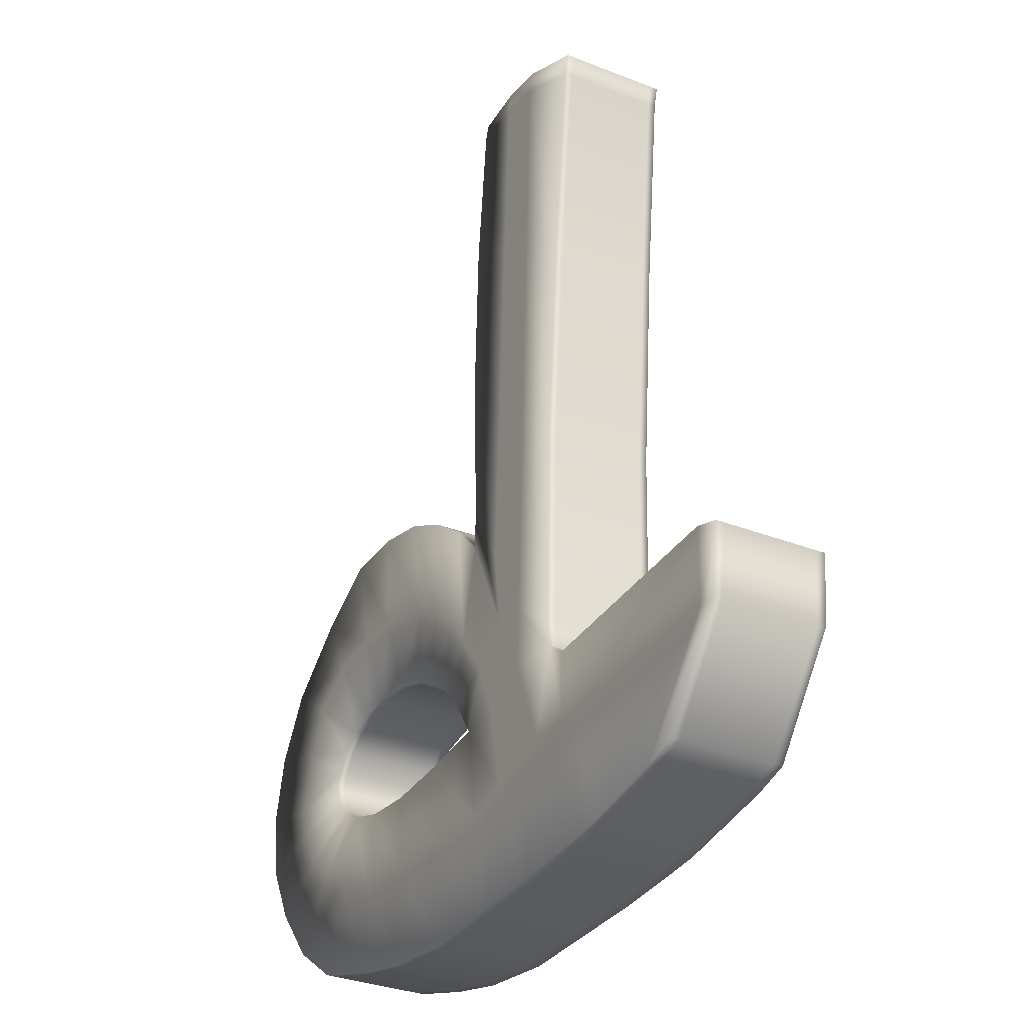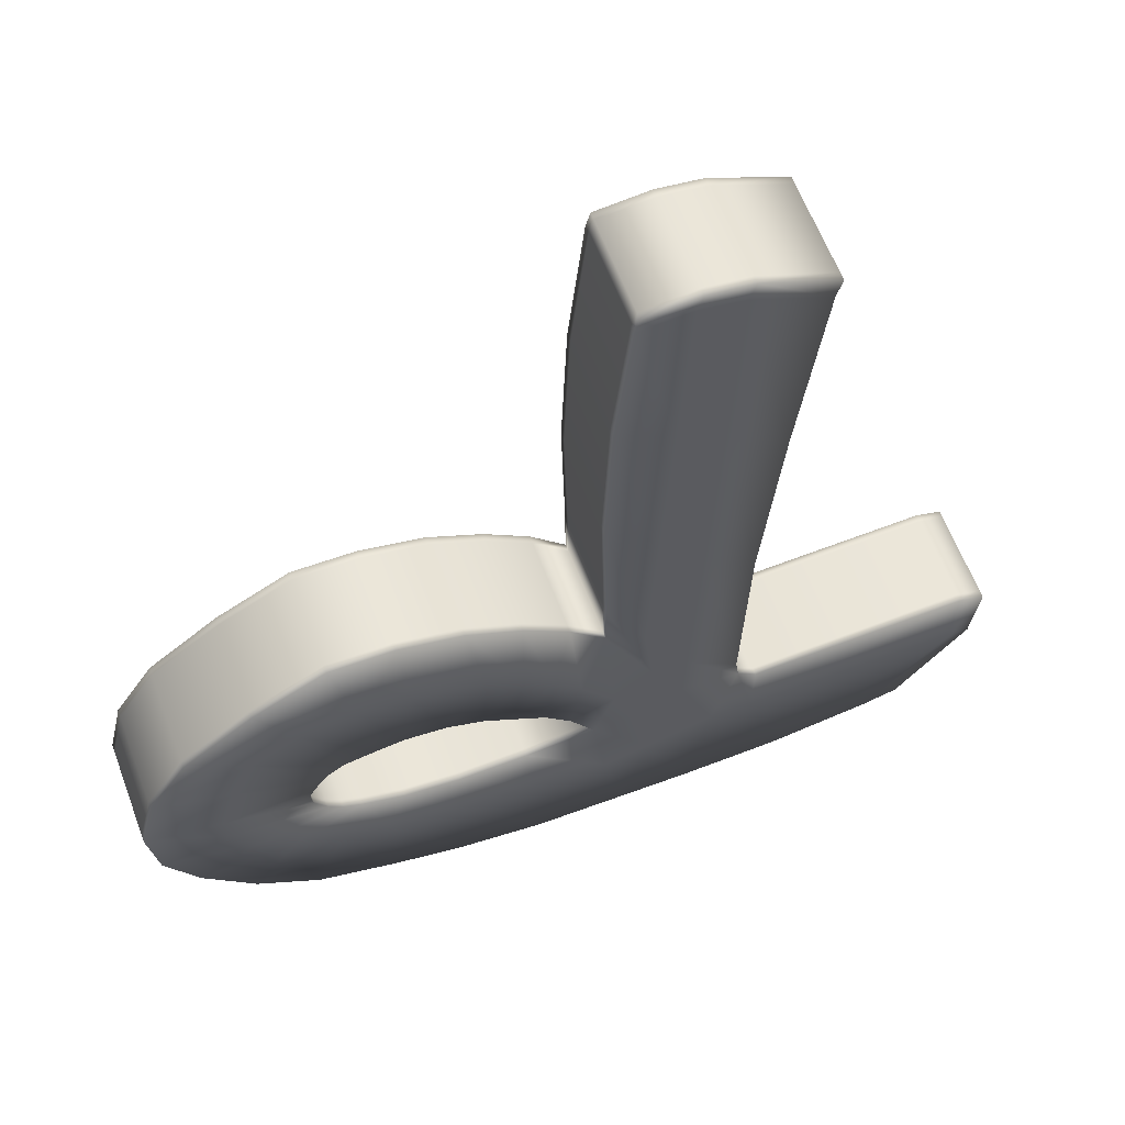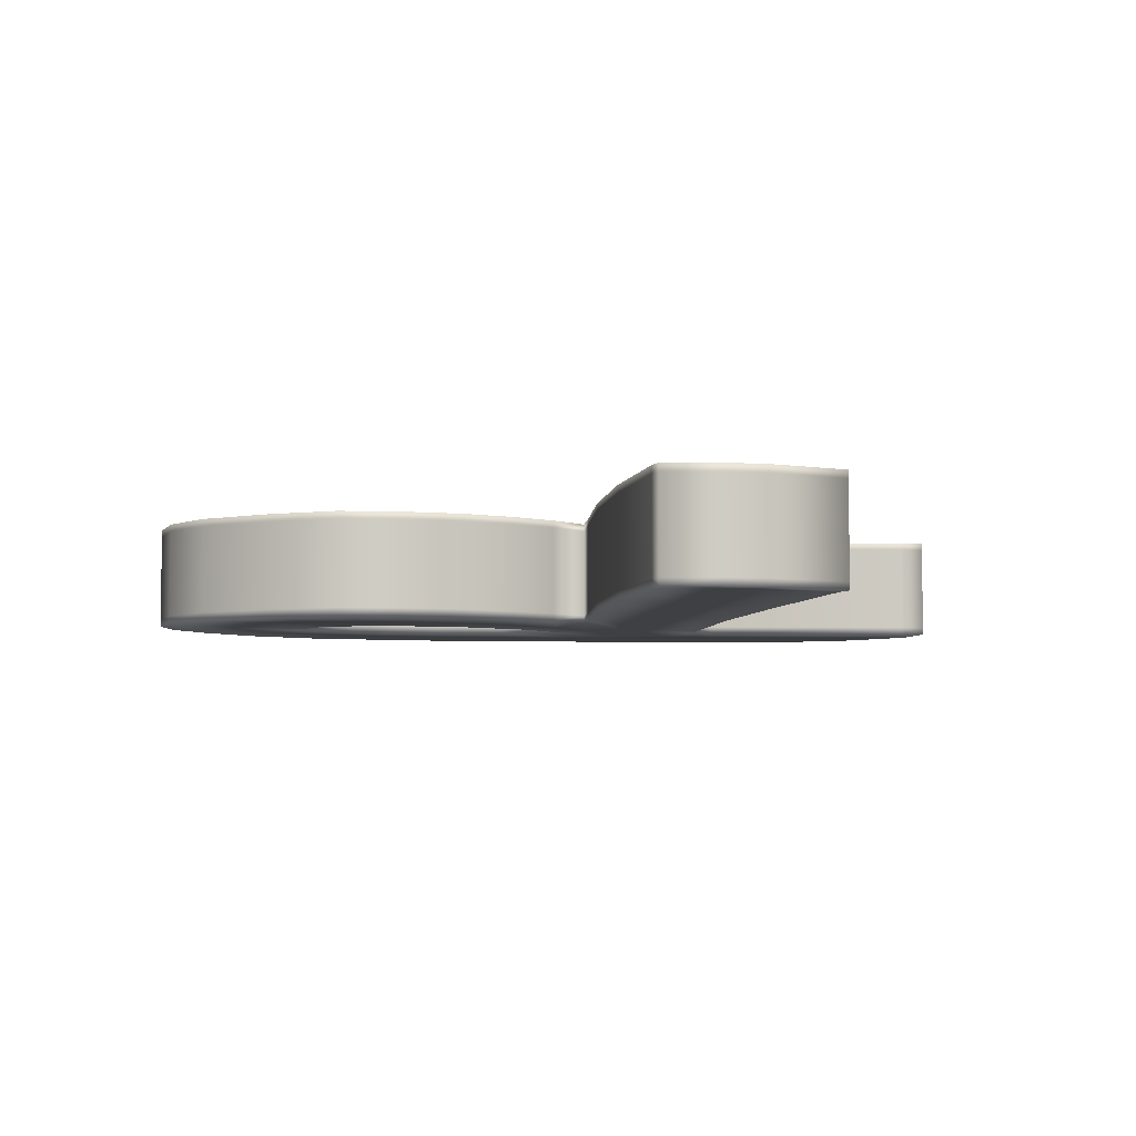
<metadata>
{"format":"obj","ext":"obj","renderer":"f3d","projection":"perspective","resolution":1024,"background":"white","views":[{"elev":-32.3,"azim":-118.8,"up":"+Y"},{"elev":61.6,"azim":159.4,"up":"+Y"},{"elev":-4.8,"azim":175.6,"up":"+Z"}]}
</metadata>
<code>
o 16
v -0.1186 1.482 1.1e-05
v -0.04066 1.477 1.1e-05
v -0.04713 1.5 1.1e-05
v -0.1258 1.508 1.1e-05
v -0.2973 1.417 1.1e-05
v -0.184 1.47 1.1e-05
v -0.1919 1.499 1.1e-05
v -0.3056 1.447 1.1e-05
v -0.2826 0.3222 1.1e-05
v -0.2628 0.4238 1.1e-05
v -0.5986 0.4362 1.1e-05
v -0.5957 0.3248 1.1e-05
v -0.2421 0.1396 1.1e-05
v -0.1946 0.3258 1.1e-05
v -0.2611 0.3258 1.1e-05
v -0.3086 0.1432 1.1e-05
v -0.1416 0.4598 1.1e-05
v -0.2328 0.4483 1.1e-05
v -0.1449 0.5492 1.1e-05
v -0.228 0.4829 1.1e-05
v -0.05443 0.1361 1.1e-05
v -0.02148 0.283 1.1e-05
v -0.09133 0.2986 1.1e-05
v -0.1577 0.1361 1.1e-05
v 0.4061 0.5739 1.1e-05
v 0.425 0.5453 1.1e-05
v 0.5382 0.6196 1.1e-05
v 0.507 0.6904 1.1e-05
v -0.001896 0.4226 1.1e-05
v -0.06906 0.4258 1.1e-05
v 0.4341 0.5265 1.1e-05
v 0.5602 0.5348 1.1e-05
v 0.01741 0.5757 1.1e-05
v 0.05917 0.6217 1.1e-05
v 0.03714 0.7728 1.1e-05
v -0.01649 0.7149 1.1e-05
v -0.09248 0.5503 1.1e-05
v -0.01604 0.7966 1.1e-05
v -0.07838 0.6661 1.1e-05
v -0.4688 0.1679 1.1e-05
v -0.6281 0.3212 1.1e-05
v -0.521 0.182 1.1e-05
v 0.1054 0.4137 1.1e-05
v 0.09185 0.292 1.1e-05
v 0.6619 0.4646 1.1e-05
v 0.547 0.4824 1.1e-05
v 0.5153 0.4277 1.1e-05
v 0.6137 0.3737 1.1e-05
v 0.3986 0.3506 1.1e-05
v 0.3181 0.3146 1.1e-05
v 0.3215 0.1789 1.1e-05
v 0.4442 0.2169 1.1e-05
v -0.03362 0.5067 1.1e-05
v 0.1675 0.5817 1.1e-05
v 0.2226 0.6018 1.1e-05
v 0.1616 0.7014 1.1e-05
v 0.1057 0.6662 1.1e-05
v 0.1254 0.5557 1.1e-05
v 0.2706 0.732 1.1e-05
v 0.2835 0.8893 1.1e-05
v 0.1866 0.8656 1.1e-05
v 0.1049 0.8232 1.1e-05
v 0.2104 0.4099 1.1e-05
v 0.2133 0.2989 1.1e-05
v 0.2961 0.4194 1.1e-05
v 0.361 0.4404 1.1e-05
v 0.0867 0.1361 1.1e-05
v 0.2188 0.1538 1.1e-05
v 0.4298 0.5013 1.1e-05
v 0.4108 0.4732 1.1e-05
v 0.07486 0.524 1.1e-05
v -0.6396 0.4224 1.1e-05
v 0.4674 0.3822 1.1e-05
v 0.5376 0.2827 1.1e-05
v 0.0351 0.4818 1.1e-05
v 0.2853 0.6085 1.1e-05
v 0.331 0.6023 1.1e-05
v 0.3473 0.7395 1.1e-05
v 0.3791 0.891 1.1e-05
v 0.6754 0.5625 1.1e-05
v 0.6516 0.6628 1.1e-05
v 0.3778 0.5939 1.1e-05
v 0.4341 0.7312 1.1e-05
v 0.5931 0.7537 1.1e-05
v 0.4883 0.8331 1.1e-05
v 0.3888 0.4539 1.1e-05
v -0.3346 0.1467 1.1e-05
v -0.1052 1.21 1.1e-05
v -0.01835 1.257 1.1e-05
v -0.171 1.163 1.1e-05
v -0.2636 1.106 1.1e-05
v -0.1579 0.8561 1.1e-05
v -0.237 0.7908 1.1e-05
v -0.0918 0.9381 1.1e-05
v -0.01015 1.023 1.1e-05
v -0.1186 1.482 -0.16
v -0.1258 1.508 -0.16
v -0.04713 1.5 -0.16
v -0.04066 1.477 -0.16
v -0.2973 1.417 -0.16
v -0.3056 1.447 -0.16
v -0.1919 1.499 -0.16
v -0.184 1.47 -0.16
v -0.2826 0.3222 -0.16
v -0.5957 0.3248 -0.16
v -0.5986 0.4362 -0.16
v -0.2628 0.4238 -0.16
v -0.2421 0.1396 -0.16
v -0.3086 0.1432 -0.16
v -0.2611 0.3258 -0.16
v -0.1946 0.3258 -0.16
v -0.2328 0.4483 -0.16
v -0.1416 0.4598 -0.16
v -0.228 0.4829 -0.16
v -0.1449 0.5492 -0.16
v -0.05443 0.1361 -0.16
v -0.1577 0.1361 -0.16
v -0.09133 0.2986 -0.16
v -0.02148 0.283 -0.16
v 0.4061 0.5739 -0.16
v 0.507 0.6904 -0.16
v 0.5382 0.6196 -0.16
v 0.425 0.5453 -0.16
v -0.06906 0.4258 -0.16
v -0.001896 0.4226 -0.16
v 0.5602 0.5348 -0.16
v 0.4341 0.5265 -0.16
v 0.01741 0.5757 -0.16
v -0.01649 0.7149 -0.16
v 0.03714 0.7728 -0.16
v 0.05917 0.6217 -0.16
v -0.09248 0.5503 -0.16
v -0.07838 0.6661 -0.16
v -0.01604 0.7966 -0.16
v -0.4688 0.1679 -0.16
v -0.521 0.182 -0.16
v -0.6281 0.3212 -0.16
v 0.1054 0.4137 -0.16
v 0.09185 0.292 -0.16
v 0.6619 0.4646 -0.16
v 0.6137 0.3737 -0.16
v 0.5153 0.4277 -0.16
v 0.547 0.4824 -0.16
v 0.3986 0.3506 -0.16
v 0.4442 0.2169 -0.16
v 0.3215 0.1789 -0.16
v 0.3181 0.3146 -0.16
v -0.03362 0.5067 -0.16
v 0.1675 0.5817 -0.16
v 0.1057 0.6662 -0.16
v 0.1616 0.7014 -0.16
v 0.2226 0.6018 -0.16
v 0.1254 0.5557 -0.16
v 0.1866 0.8656 -0.16
v 0.2835 0.8893 -0.16
v 0.2706 0.732 -0.16
v 0.1049 0.8232 -0.16
v 0.2104 0.4099 -0.16
v 0.2133 0.2989 -0.16
v 0.2961 0.4194 -0.16
v 0.361 0.4404 -0.16
v 0.2188 0.1538 -0.16
v 0.0867 0.1361 -0.16
v 0.4108 0.4732 -0.16
v 0.4298 0.5013 -0.16
v 0.07486 0.524 -0.16
v -0.6396 0.4224 -0.16
v 0.5376 0.2827 -0.16
v 0.4674 0.3822 -0.16
v 0.0351 0.4818 -0.16
v 0.2853 0.6085 -0.16
v 0.3473 0.7395 -0.16
v 0.331 0.6023 -0.16
v 0.3791 0.891 -0.16
v 0.6516 0.6628 -0.16
v 0.6754 0.5625 -0.16
v 0.3778 0.5939 -0.16
v 0.4341 0.7312 -0.16
v 0.4883 0.8331 -0.16
v 0.5931 0.7537 -0.16
v 0.3888 0.4539 -0.16
v -0.3346 0.1467 -0.16
v -0.1052 1.21 -0.16
v -0.01835 1.257 -0.16
v -0.171 1.163 -0.16
v -0.2636 1.106 -0.16
v -0.237 0.7908 -0.16
v -0.1579 0.8561 -0.16
v -0.0918 0.9381 -0.16
v -0.01015 1.023 -0.16
v -0.6396 0.4224 -0.1483
v -0.5986 0.4362 -0.1483
v -0.3086 0.1432 -0.1483
v -0.3346 0.1467 -0.1483
v -0.2421 0.1396 -0.1483
v -0.6281 0.3212 -0.1483
v -0.521 0.182 -0.1483
v 0.1054 0.4137 -0.148
v 0.2104 0.4099 -0.148
v 0.2961 0.4194 -0.148
v 0.0351 0.4818 -0.148
v -0.001896 0.4226 -0.148
v 0.4108 0.4732 -0.148
v 0.4298 0.5013 -0.148
v 0.4341 0.5265 -0.148
v 0.6516 0.6628 -0.1483
v 0.6754 0.5625 -0.1483
v 0.361 0.4404 -0.148
v 0.3888 0.4539 -0.148
v 0.6619 0.4646 -0.1483
v 0.425 0.5453 -0.148
v 0.3215 0.1789 -0.1483
v 0.2188 0.1538 -0.1483
v 0.0867 0.1361 -0.1483
v -0.05443 0.1361 -0.1483
v 0.4442 0.2169 -0.1483
v -0.01649 0.7149 -0.1483
v 0.03714 0.7728 -0.1483
v 0.3791 0.891 -0.1483
v 0.4883 0.8331 -0.1483
v 0.331 0.6023 -0.148
v 0.2853 0.6085 -0.148
v 0.1049 0.8232 -0.1483
v -0.01604 0.7966 -0.1483
v -0.3056 1.447 -0.1483
v -0.1919 1.499 -0.1483
v 0.1866 0.8656 -0.1483
v 0.2835 0.8893 -0.1483
v 0.2226 0.6018 -0.148
v 0.1675 0.5817 -0.148
v 0.1254 0.5557 -0.148
v 0.07486 0.524 -0.148
v -0.1577 0.1361 -0.1483
v 0.5931 0.7537 -0.1483
v 0.6137 0.3737 -0.1483
v 0.5376 0.2827 -0.1483
v 0.4061 0.5739 -0.148
v 0.3778 0.5939 -0.148
v -0.2628 0.4238 -0.1483
v -0.2328 0.4483 -0.1483
v -0.4688 0.1679 -0.1483
v -0.04066 1.477 -0.1483
v -0.01835 1.257 -0.1483
v -0.2973 1.417 -0.1483
v -0.228 0.4829 -0.1483
v -0.1258 1.508 -0.1483
v -0.04713 1.5 -0.1483
v -0.237 0.7908 -0.1483
v -0.01015 1.023 -0.1483
v -0.2636 1.106 -0.1483
v -0.2636 1.106 -0.01165
v -0.237 0.7908 -0.01165
v -0.2973 1.417 -0.01165
v -0.01015 1.023 -0.01165
v -0.01835 1.257 -0.01165
v -0.01604 0.7966 -0.01165
v -0.2628 0.4238 -0.01165
v -0.5986 0.4362 -0.01165
v -0.04066 1.477 -0.01165
v -0.04713 1.5 -0.01165
v -0.228 0.4829 -0.01165
v -0.1258 1.508 -0.01165
v -0.1919 1.499 -0.01165
v -0.2328 0.4483 -0.01165
v -0.521 0.182 -0.01165
v -0.4688 0.1679 -0.01165
v -0.3056 1.447 -0.01165
v -0.3346 0.1467 -0.01165
v 0.5931 0.7537 -0.01165
v 0.4883 0.8331 -0.01165
v 0.4442 0.2169 -0.01165
v 0.5376 0.2827 -0.01165
v 0.6137 0.3737 -0.01165
v -0.2421 0.1396 -0.01165
v -0.1577 0.1361 -0.01165
v 0.6619 0.4646 -0.01165
v 0.6516 0.6628 -0.01165
v -0.05443 0.1361 -0.01165
v 0.3791 0.891 -0.01165
v 0.2835 0.8893 -0.01165
v 0.1866 0.8656 -0.01165
v 0.1049 0.8232 -0.01165
v -0.01649 0.7149 -0.01165
v 0.03714 0.7728 -0.01165
v 0.3215 0.1789 -0.01165
v 0.0867 0.1361 -0.01165
v 0.2188 0.1538 -0.01165
v 0.6754 0.5625 -0.01165
v -0.6281 0.3212 -0.01165
v -0.6396 0.4224 -0.01165
v -0.3086 0.1432 -0.01165
v 0.0351 0.4818 -0.01194
v 0.07486 0.524 -0.01194
v 0.331 0.6023 -0.01194
v 0.3778 0.5939 -0.01194
v 0.4061 0.5739 -0.01194
v 0.425 0.5453 -0.01194
v 0.4108 0.4732 -0.01194
v 0.3888 0.4539 -0.01194
v 0.1254 0.5557 -0.01194
v 0.1675 0.5817 -0.01194
v 0.2226 0.6018 -0.01194
v 0.2853 0.6085 -0.01194
v 0.1054 0.4137 -0.01194
v -0.001896 0.4226 -0.01194
v 0.361 0.4404 -0.01194
v 0.2961 0.4194 -0.01194
v 0.4341 0.5265 -0.01194
v 0.4298 0.5013 -0.01194
v 0.2104 0.4099 -0.01194
f 1 2 3
f 1 3 4
f 5 6 7
f 5 7 8
f 9 10 11
f 9 11 12
f 6 1 4
f 6 4 7
f 13 14 15
f 13 15 16
f 14 17 18
f 14 18 15
f 18 17 19
f 18 19 20
f 21 22 23
f 21 23 24
f 25 26 27
f 25 27 28
f 23 22 29
f 23 29 30
f 26 31 32
f 26 32 27
f 33 34 35
f 33 35 36
f 14 23 30
f 14 30 17
f 37 36 38
f 37 38 39
f 40 12 41
f 40 41 42
f 15 18 10
f 15 10 9
f 24 23 14
f 24 14 13
f 43 29 22
f 43 22 44
f 45 46 47
f 45 47 48
f 49 50 51
f 49 51 52
f 53 33 36
f 53 36 37
f 54 55 56
f 54 56 57
f 58 54 57
f 58 57 34
f 56 59 60
f 56 60 61
f 57 56 61
f 57 61 62
f 34 57 62
f 34 62 35
f 63 43 44
f 63 44 64
f 65 63 64
f 65 64 50
f 66 65 50
f 66 50 49
f 64 44 67
f 64 67 68
f 50 64 68
f 50 68 51
f 46 69 70
f 46 70 47
f 71 58 34
f 71 34 33
f 12 11 72
f 12 72 41
f 48 47 73
f 48 73 74
f 75 71 33
f 75 33 53
f 32 31 69
f 32 69 46
f 44 22 21
f 44 21 67
f 76 77 78
f 76 78 59
f 59 78 79
f 59 79 60
f 74 73 49
f 74 49 52
f 27 32 80
f 27 80 81
f 82 25 28
f 82 28 83
f 77 82 83
f 77 83 78
f 55 76 59
f 55 59 56
f 83 28 84
f 83 84 85
f 78 83 85
f 78 85 79
f 73 86 66
f 73 66 49
f 30 53 37
f 30 37 17
f 80 32 46
f 80 46 45
f 29 75 53
f 29 53 30
f 16 15 9
f 16 9 87
f 47 70 86
f 47 86 73
f 28 27 81
f 28 81 84
f 17 37 39
f 17 39 19
f 88 89 2
f 88 2 1
f 90 88 1
f 90 1 6
f 91 90 6
f 91 6 5
f 87 9 12
f 87 12 40
f 20 19 92
f 20 92 93
f 93 92 90
f 93 90 91
f 19 39 94
f 19 94 92
f 92 94 88
f 92 88 90
f 39 38 95
f 39 95 94
f 94 95 89
f 94 89 88
f 96 97 98
f 96 98 99
f 100 101 102
f 100 102 103
f 104 105 106
f 104 106 107
f 103 102 97
f 103 97 96
f 108 109 110
f 108 110 111
f 111 110 112
f 111 112 113
f 112 114 115
f 112 115 113
f 116 117 118
f 116 118 119
f 120 121 122
f 120 122 123
f 118 124 125
f 118 125 119
f 123 122 126
f 123 126 127
f 128 129 130
f 128 130 131
f 111 113 124
f 111 124 118
f 132 133 134
f 132 134 129
f 135 136 137
f 135 137 105
f 110 104 107
f 110 107 112
f 117 108 111
f 117 111 118
f 138 139 119
f 138 119 125
f 140 141 142
f 140 142 143
f 144 145 146
f 144 146 147
f 148 132 129
f 148 129 128
f 149 150 151
f 149 151 152
f 153 131 150
f 153 150 149
f 151 154 155
f 151 155 156
f 150 157 154
f 150 154 151
f 131 130 157
f 131 157 150
f 158 159 139
f 158 139 138
f 160 147 159
f 160 159 158
f 161 144 147
f 161 147 160
f 159 162 163
f 159 163 139
f 147 146 162
f 147 162 159
f 143 142 164
f 143 164 165
f 166 128 131
f 166 131 153
f 105 137 167
f 105 167 106
f 141 168 169
f 141 169 142
f 170 148 128
f 170 128 166
f 126 143 165
f 126 165 127
f 139 163 116
f 139 116 119
f 171 156 172
f 171 172 173
f 156 155 174
f 156 174 172
f 168 145 144
f 168 144 169
f 122 175 176
f 122 176 126
f 177 178 121
f 177 121 120
f 173 172 178
f 173 178 177
f 152 151 156
f 152 156 171
f 178 179 180
f 178 180 121
f 172 174 179
f 172 179 178
f 169 144 161
f 169 161 181
f 124 113 132
f 124 132 148
f 176 140 143
f 176 143 126
f 125 124 148
f 125 148 170
f 109 182 104
f 109 104 110
f 142 169 181
f 142 181 164
f 121 180 175
f 121 175 122
f 113 115 133
f 113 133 132
f 183 96 99
f 183 99 184
f 185 103 96
f 185 96 183
f 186 100 103
f 186 103 185
f 182 135 105
f 182 105 104
f 114 187 188
f 114 188 115
f 187 186 185
f 187 185 188
f 115 188 189
f 115 189 133
f 188 185 183
f 188 183 189
f 133 189 190
f 133 190 134
f 189 183 184
f 189 184 190
f 191 192 106
f 191 106 167
f 193 194 182
f 193 182 109
f 195 193 109
f 195 109 108
f 196 191 167
f 196 167 137
f 197 196 137
f 197 137 136
f 198 199 158
f 198 158 138
f 199 200 160
f 199 160 158
f 201 202 125
f 201 125 170
f 203 204 165
f 203 165 164
f 204 205 127
f 204 127 165
f 206 207 176
f 206 176 175
f 208 209 181
f 208 181 161
f 207 210 140
f 207 140 176
f 205 211 123
f 205 123 127
f 200 208 161
f 200 161 160
f 212 213 162
f 212 162 146
f 213 214 163
f 213 163 162
f 214 215 116
f 214 116 163
f 216 212 146
f 216 146 145
f 217 218 130
f 217 130 129
f 219 220 179
f 219 179 174
f 221 222 171
f 221 171 173
f 218 223 157
f 218 157 130
f 202 198 138
f 202 138 125
f 224 217 129
f 224 129 134
f 225 226 102
f 225 102 101
f 223 227 154
f 223 154 157
f 227 228 155
f 227 155 154
f 228 219 174
f 228 174 155
f 222 229 152
f 222 152 171
f 229 230 149
f 229 149 152
f 230 231 153
f 230 153 149
f 231 232 166
f 231 166 153
f 215 233 117
f 215 117 116
f 234 206 175
f 234 175 180
f 210 235 141
f 210 141 140
f 233 195 108
f 233 108 117
f 209 203 164
f 209 164 181
f 235 236 168
f 235 168 141
f 236 216 145
f 236 145 168
f 220 234 180
f 220 180 179
f 211 237 120
f 211 120 123
f 237 238 177
f 237 177 120
f 238 221 173
f 238 173 177
f 232 201 170
f 232 170 166
f 239 240 112
f 239 112 107
f 194 241 135
f 194 135 182
f 242 243 184
f 242 184 99
f 244 225 101
f 244 101 100
f 241 197 136
f 241 136 135
f 240 245 114
f 240 114 112
f 246 247 98
f 246 98 97
f 226 246 97
f 226 97 102
f 245 248 187
f 245 187 114
f 247 242 99
f 247 99 98
f 192 239 107
f 192 107 106
f 249 224 134
f 249 134 190
f 243 249 190
f 243 190 184
f 250 244 100
f 250 100 186
f 248 250 186
f 248 186 187
f 93 91 251
f 93 251 252
f 252 251 250
f 252 250 248
f 91 5 253
f 91 253 251
f 251 253 244
f 251 244 250
f 89 95 254
f 89 254 255
f 255 254 249
f 255 249 243
f 95 38 256
f 95 256 254
f 254 256 224
f 254 224 249
f 11 10 257
f 11 257 258
f 258 257 239
f 258 239 192
f 3 2 259
f 3 259 260
f 260 259 242
f 260 242 247
f 20 93 252
f 20 252 261
f 261 252 248
f 261 248 245
f 7 4 262
f 7 262 263
f 263 262 246
f 263 246 226
f 4 3 260
f 4 260 262
f 262 260 247
f 262 247 246
f 18 20 261
f 18 261 264
f 264 261 245
f 264 245 240
f 40 42 265
f 40 265 266
f 266 265 197
f 266 197 241
f 5 8 267
f 5 267 253
f 253 267 225
f 253 225 244
f 2 89 255
f 2 255 259
f 259 255 243
f 259 243 242
f 87 40 266
f 87 266 268
f 268 266 241
f 268 241 194
f 10 18 264
f 10 264 257
f 257 264 240
f 257 240 239
f 85 84 269
f 85 269 270
f 270 269 234
f 270 234 220
f 74 52 271
f 74 271 272
f 272 271 216
f 272 216 236
f 48 74 272
f 48 272 273
f 273 272 236
f 273 236 235
f 24 13 274
f 24 274 275
f 275 274 195
f 275 195 233
f 45 48 273
f 45 273 276
f 276 273 235
f 276 235 210
f 84 81 277
f 84 277 269
f 269 277 206
f 269 206 234
f 21 24 275
f 21 275 278
f 278 275 233
f 278 233 215
f 60 79 279
f 60 279 280
f 280 279 219
f 280 219 228
f 61 60 280
f 61 280 281
f 281 280 228
f 281 228 227
f 62 61 281
f 62 281 282
f 282 281 227
f 282 227 223
f 8 7 263
f 8 263 267
f 267 263 226
f 267 226 225
f 38 36 283
f 38 283 256
f 256 283 217
f 256 217 224
f 35 62 282
f 35 282 284
f 284 282 223
f 284 223 218
f 79 85 270
f 79 270 279
f 279 270 220
f 279 220 219
f 36 35 284
f 36 284 283
f 283 284 218
f 283 218 217
f 52 51 285
f 52 285 271
f 271 285 212
f 271 212 216
f 67 21 278
f 67 278 286
f 286 278 215
f 286 215 214
f 68 67 286
f 68 286 287
f 287 286 214
f 287 214 213
f 51 68 287
f 51 287 285
f 285 287 213
f 285 213 212
f 80 45 276
f 80 276 288
f 288 276 210
f 288 210 207
f 81 80 288
f 81 288 277
f 277 288 207
f 277 207 206
f 42 41 289
f 42 289 265
f 265 289 196
f 265 196 197
f 41 72 290
f 41 290 289
f 289 290 191
f 289 191 196
f 13 16 291
f 13 291 274
f 274 291 193
f 274 193 195
f 16 87 268
f 16 268 291
f 291 268 194
f 291 194 193
f 72 11 258
f 72 258 290
f 290 258 192
f 290 192 191
f 71 75 292
f 71 292 293
f 293 292 201
f 293 201 232
f 82 77 294
f 82 294 295
f 295 294 221
f 295 221 238
f 25 82 295
f 25 295 296
f 296 295 238
f 296 238 237
f 26 25 296
f 26 296 297
f 297 296 237
f 297 237 211
f 86 70 298
f 86 298 299
f 299 298 203
f 299 203 209
f 58 71 293
f 58 293 300
f 300 293 232
f 300 232 231
f 54 58 300
f 54 300 301
f 301 300 231
f 301 231 230
f 55 54 301
f 55 301 302
f 302 301 230
f 302 230 229
f 76 55 302
f 76 302 303
f 303 302 229
f 303 229 222
f 29 43 304
f 29 304 305
f 305 304 198
f 305 198 202
f 77 76 303
f 77 303 294
f 294 303 222
f 294 222 221
f 65 66 306
f 65 306 307
f 307 306 208
f 307 208 200
f 31 26 297
f 31 297 308
f 308 297 211
f 308 211 205
f 66 86 299
f 66 299 306
f 306 299 209
f 306 209 208
f 69 31 308
f 69 308 309
f 309 308 205
f 309 205 204
f 70 69 309
f 70 309 298
f 298 309 204
f 298 204 203
f 75 29 305
f 75 305 292
f 292 305 202
f 292 202 201
f 63 65 307
f 63 307 310
f 310 307 200
f 310 200 199
f 43 63 310
f 43 310 304
f 304 310 199
f 304 199 198

</code>
